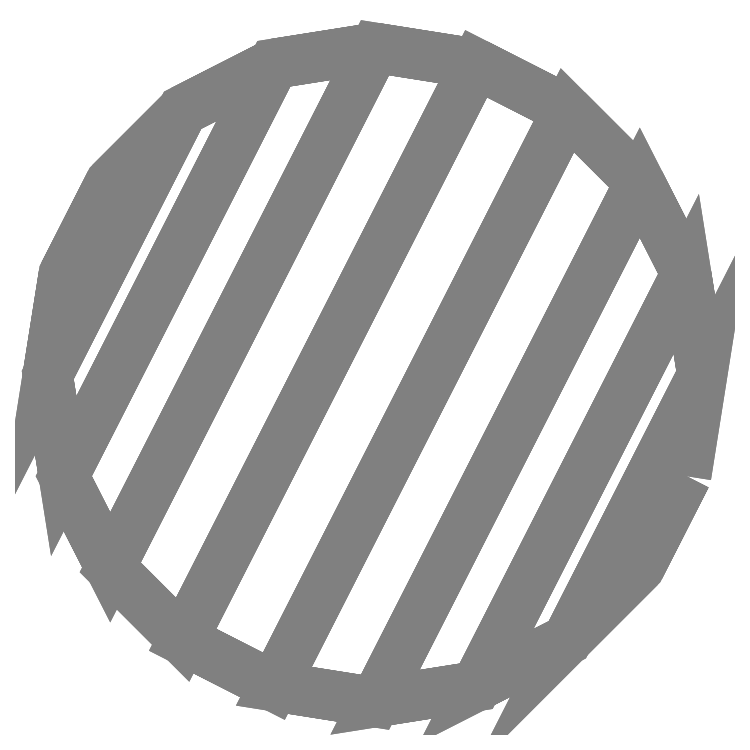
<metadata>
{"format":"dxf","ext":"dxf","renderer":"ezdxf+matplotlib","layout":"modelspace","background":"white","min_lineweight":24,"dpi":150}
</metadata>
<code>
0
SECTION
2
ENTITIES
0
POLYLINE
8
ESTRUTURA
66
     1
10
0
20
0
30
0
70
    48
71
     2
72
    20
0
VERTEX
8
ESTRUTURA
10
50
20
0
30
715
70
    64
0
VERTEX
8
ESTRUTURA
10
47.55
20
15.45
30
715
70
    64
0
VERTEX
8
ESTRUTURA
10
40.45
20
29.39
30
715
70
    64
0
VERTEX
8
ESTRUTURA
10
29.39
20
40.45
30
715
70
    64
0
VERTEX
8
ESTRUTURA
10
15.45
20
47.55
30
715
70
    64
0
VERTEX
8
ESTRUTURA
10
-5e-16
20
50
30
715
70
    64
0
VERTEX
8
ESTRUTURA
10
-15.45
20
47.55
30
715
70
    64
0
VERTEX
8
ESTRUTURA
10
-29.39
20
40.45
30
715
70
    64
0
VERTEX
8
ESTRUTURA
10
-40.45
20
29.39
30
715
70
    64
0
VERTEX
8
ESTRUTURA
10
-47.55
20
15.45
30
715
70
    64
0
VERTEX
8
ESTRUTURA
10
-50
20
0
30
715
70
    64
0
VERTEX
8
ESTRUTURA
10
-47.55
20
-15.45
30
715
70
    64
0
VERTEX
8
ESTRUTURA
10
-40.45
20
-29.39
30
715
70
    64
0
VERTEX
8
ESTRUTURA
10
-29.39
20
-40.45
30
715
70
    64
0
VERTEX
8
ESTRUTURA
10
-15.45
20
-47.55
30
715
70
    64
0
VERTEX
8
ESTRUTURA
10
1.47e-14
20
-50
30
715
70
    64
0
VERTEX
8
ESTRUTURA
10
15.45
20
-47.55
30
715
70
    64
0
VERTEX
8
ESTRUTURA
10
29.39
20
-40.45
30
715
70
    64
0
VERTEX
8
ESTRUTURA
10
40.45
20
-29.39
30
715
70
    64
0
VERTEX
8
ESTRUTURA
10
47.55
20
-15.45
30
715
70
    64
0
VERTEX
8
ESTRUTURA
10
50
20
0
30
0
70
    64
0
VERTEX
8
ESTRUTURA
10
47.55
20
15.45
30
0
70
    64
0
VERTEX
8
ESTRUTURA
10
40.45
20
29.39
30
0
70
    64
0
VERTEX
8
ESTRUTURA
10
29.39
20
40.45
30
0
70
    64
0
VERTEX
8
ESTRUTURA
10
15.45
20
47.55
30
0
70
    64
0
VERTEX
8
ESTRUTURA
10
-5e-16
20
50
30
0
70
    64
0
VERTEX
8
ESTRUTURA
10
-15.45
20
47.55
30
0
70
    64
0
VERTEX
8
ESTRUTURA
10
-29.39
20
40.45
30
0
70
    64
0
VERTEX
8
ESTRUTURA
10
-40.45
20
29.39
30
0
70
    64
0
VERTEX
8
ESTRUTURA
10
-47.55
20
15.45
30
0
70
    64
0
VERTEX
8
ESTRUTURA
10
-50
20
0
30
0
70
    64
0
VERTEX
8
ESTRUTURA
10
-47.55
20
-15.45
30
0
70
    64
0
VERTEX
8
ESTRUTURA
10
-40.45
20
-29.39
30
0
70
    64
0
VERTEX
8
ESTRUTURA
10
-29.39
20
-40.45
30
0
70
    64
0
VERTEX
8
ESTRUTURA
10
-15.45
20
-47.55
30
0
70
    64
0
VERTEX
8
ESTRUTURA
10
1.47e-14
20
-50
30
0
70
    64
0
VERTEX
8
ESTRUTURA
10
15.45
20
-47.55
30
0
70
    64
0
VERTEX
8
ESTRUTURA
10
29.39
20
-40.45
30
0
70
    64
0
VERTEX
8
ESTRUTURA
10
40.45
20
-29.39
30
0
70
    64
0
VERTEX
8
ESTRUTURA
10
47.55
20
-15.45
30
0
70
    64
0
SEQEND
8
ESTRUTURA
0
3DFACE
8
ESTRUTURA
10
-29.39
20
40.45
30
715
11
-50
21
0
31
715
12
-47.55
22
15.45
32
715
13
-40.45
23
29.39
33
715
0
3DFACE
8
ESTRUTURA
10
-15.45
20
47.55
30
715
11
-47.55
21
-15.45
31
715
12
-50
22
0
32
715
13
-29.39
23
40.45
33
715
0
3DFACE
8
ESTRUTURA
10
-5e-16
20
50
30
715
11
-40.45
21
-29.39
31
715
12
-47.55
22
-15.45
32
715
13
-15.45
23
47.55
33
715
0
3DFACE
8
ESTRUTURA
10
15.45
20
47.55
30
715
11
-29.39
21
-40.45
31
715
12
-40.45
22
-29.39
32
715
13
-5e-16
23
50
33
715
0
3DFACE
8
ESTRUTURA
10
29.39
20
40.45
30
715
11
-15.45
21
-47.55
31
715
12
-29.39
22
-40.45
32
715
13
15.45
23
47.55
33
715
0
3DFACE
8
ESTRUTURA
10
40.45
20
29.39
30
715
11
1.47e-14
21
-50
31
715
12
-15.45
22
-47.55
32
715
13
29.39
23
40.45
33
715
0
3DFACE
8
ESTRUTURA
10
47.55
20
15.45
30
715
11
15.45
21
-47.55
31
715
12
1.47e-14
22
-50
32
715
13
40.45
23
29.39
33
715
0
3DFACE
8
ESTRUTURA
10
50
20
0
30
715
11
29.39
21
-40.45
31
715
12
15.45
22
-47.55
32
715
13
47.55
23
15.45
33
715
0
3DFACE
8
ESTRUTURA
10
47.55
20
-15.45
30
715
11
40.45
21
-29.39
31
715
12
29.39
22
-40.45
32
715
13
50
23
0
33
715
0
3DFACE
8
ESTRUTURA
10
-29.39
20
40.45
30
0
11
-50
21
0
31
0
12
-47.55
22
15.45
32
0
13
-40.45
23
29.39
33
0
0
3DFACE
8
ESTRUTURA
10
-15.45
20
47.55
30
0
11
-47.55
21
-15.45
31
0
12
-50
22
0
32
0
13
-29.39
23
40.45
33
0
0
3DFACE
8
ESTRUTURA
10
-5e-16
20
50
30
0
11
-40.45
21
-29.39
31
0
12
-47.55
22
-15.45
32
0
13
-15.45
23
47.55
33
0
0
3DFACE
8
ESTRUTURA
10
15.45
20
47.55
30
0
11
-29.39
21
-40.45
31
0
12
-40.45
22
-29.39
32
0
13
-5e-16
23
50
33
0
0
3DFACE
8
ESTRUTURA
10
29.39
20
40.45
30
0
11
-15.45
21
-47.55
31
0
12
-29.39
22
-40.45
32
0
13
15.45
23
47.55
33
0
0
3DFACE
8
ESTRUTURA
10
40.45
20
29.39
30
0
11
1.47e-14
21
-50
31
0
12
-15.45
22
-47.55
32
0
13
29.39
23
40.45
33
0
0
3DFACE
8
ESTRUTURA
10
47.55
20
15.45
30
0
11
15.45
21
-47.55
31
0
12
1.47e-14
22
-50
32
0
13
40.45
23
29.39
33
0
0
3DFACE
8
ESTRUTURA
10
50
20
0
30
0
11
29.39
21
-40.45
31
0
12
15.45
22
-47.55
32
0
13
47.55
23
15.45
33
0
0
3DFACE
8
ESTRUTURA
10
47.55
20
-15.45
30
0
11
40.45
21
-29.39
31
0
12
29.39
22
-40.45
32
0
13
50
23
0
33
0
0
ENDSEC
0
EOF

</code>
